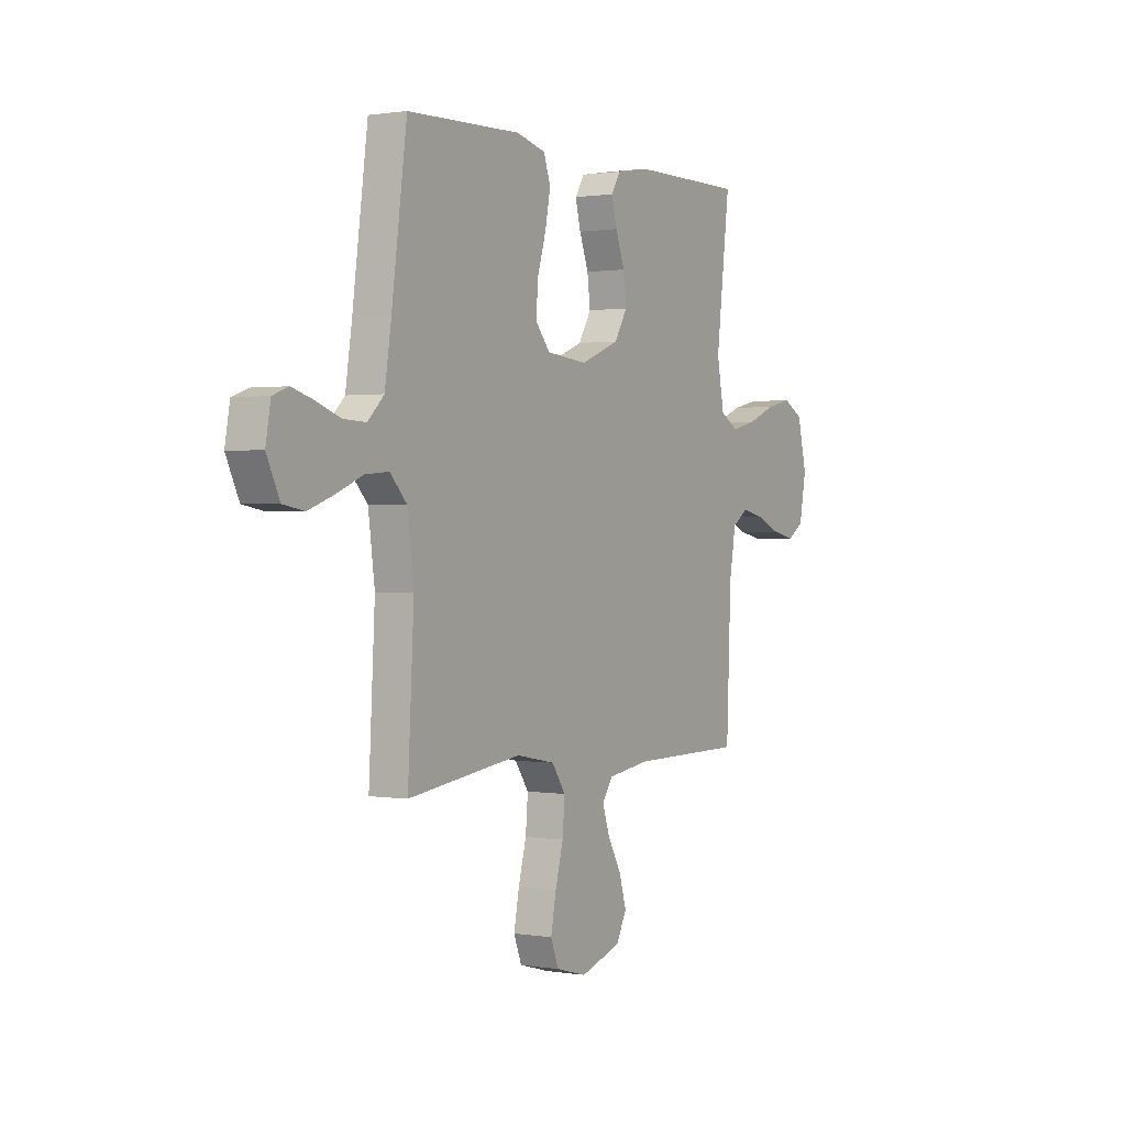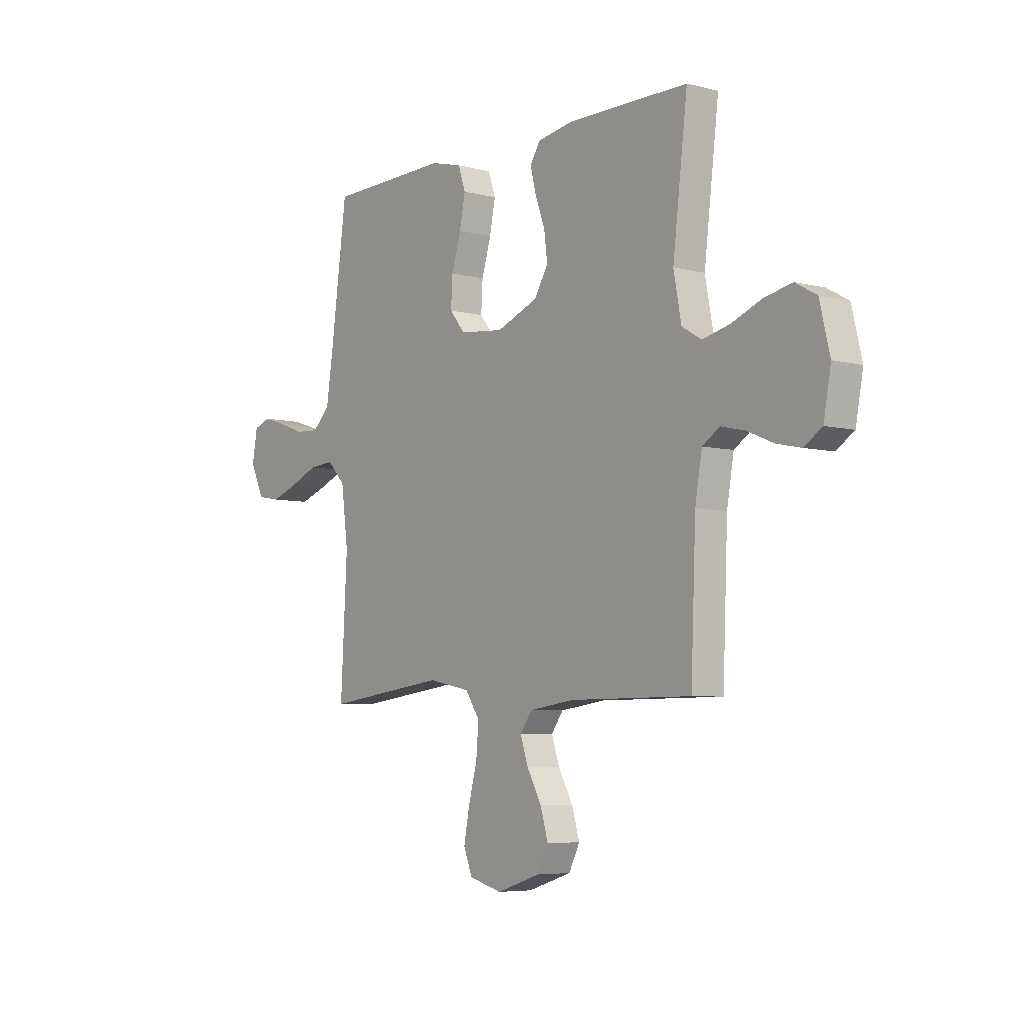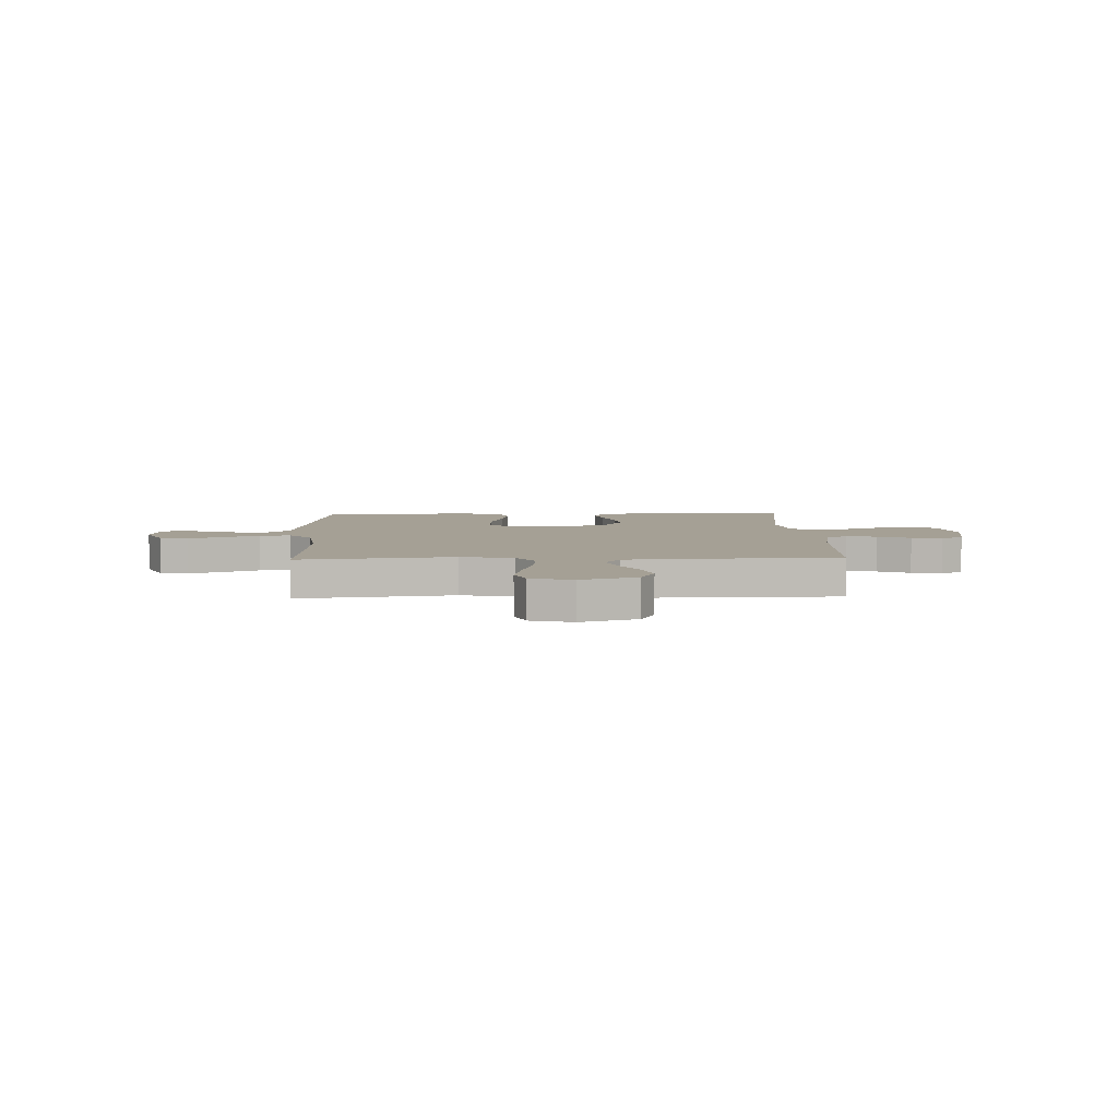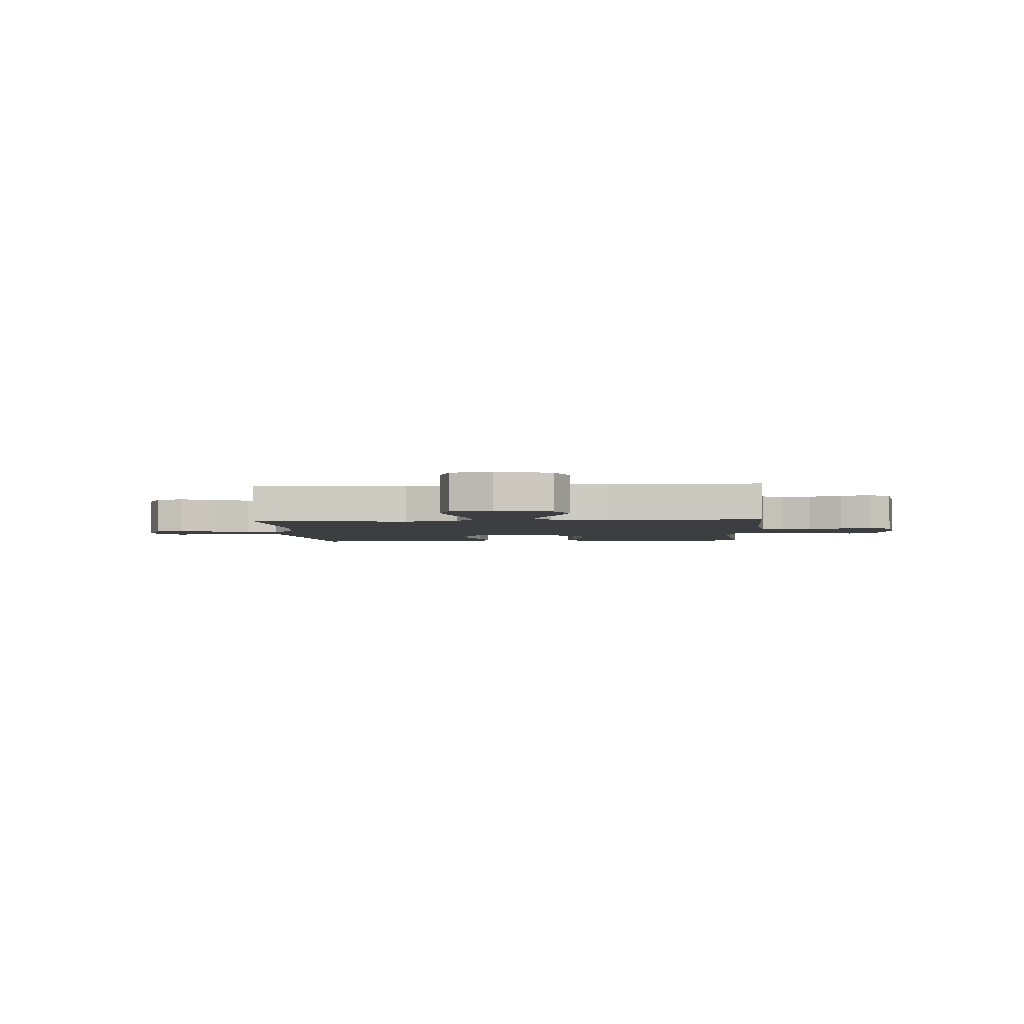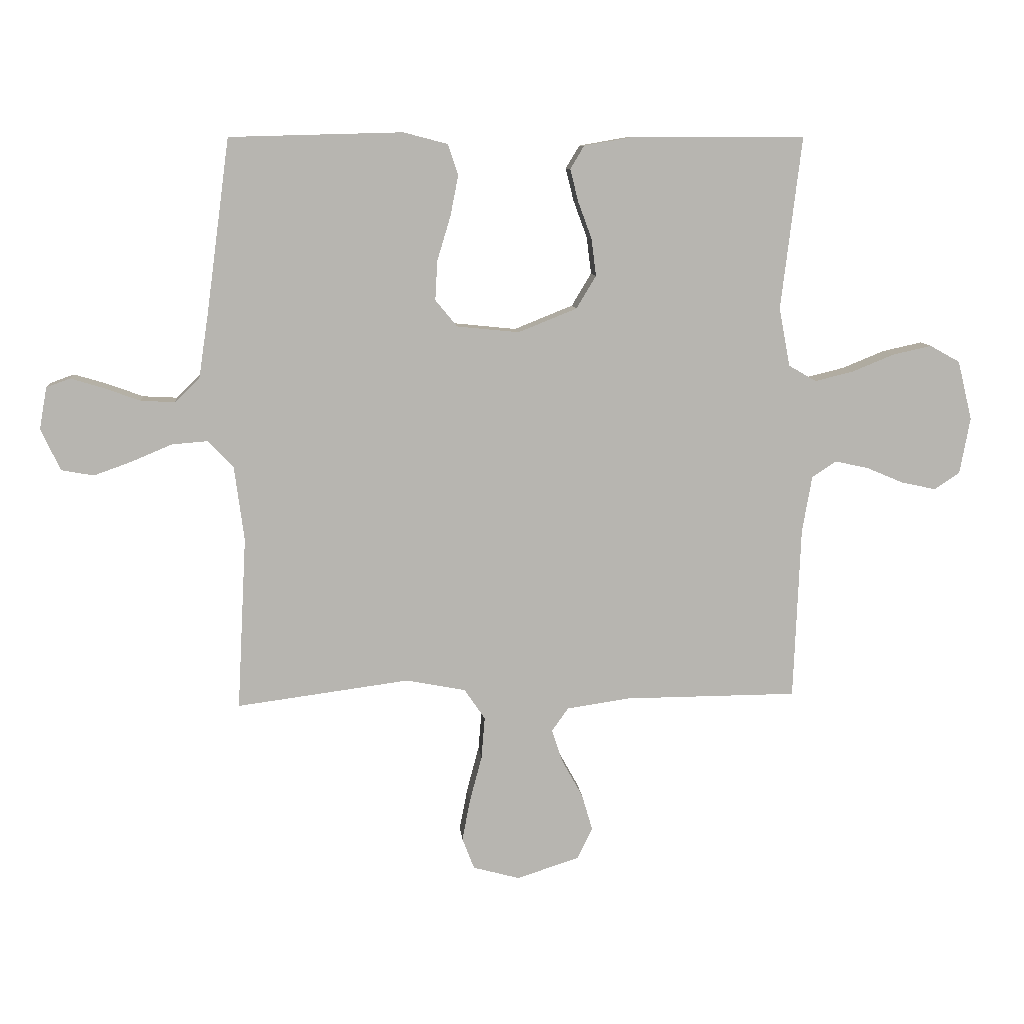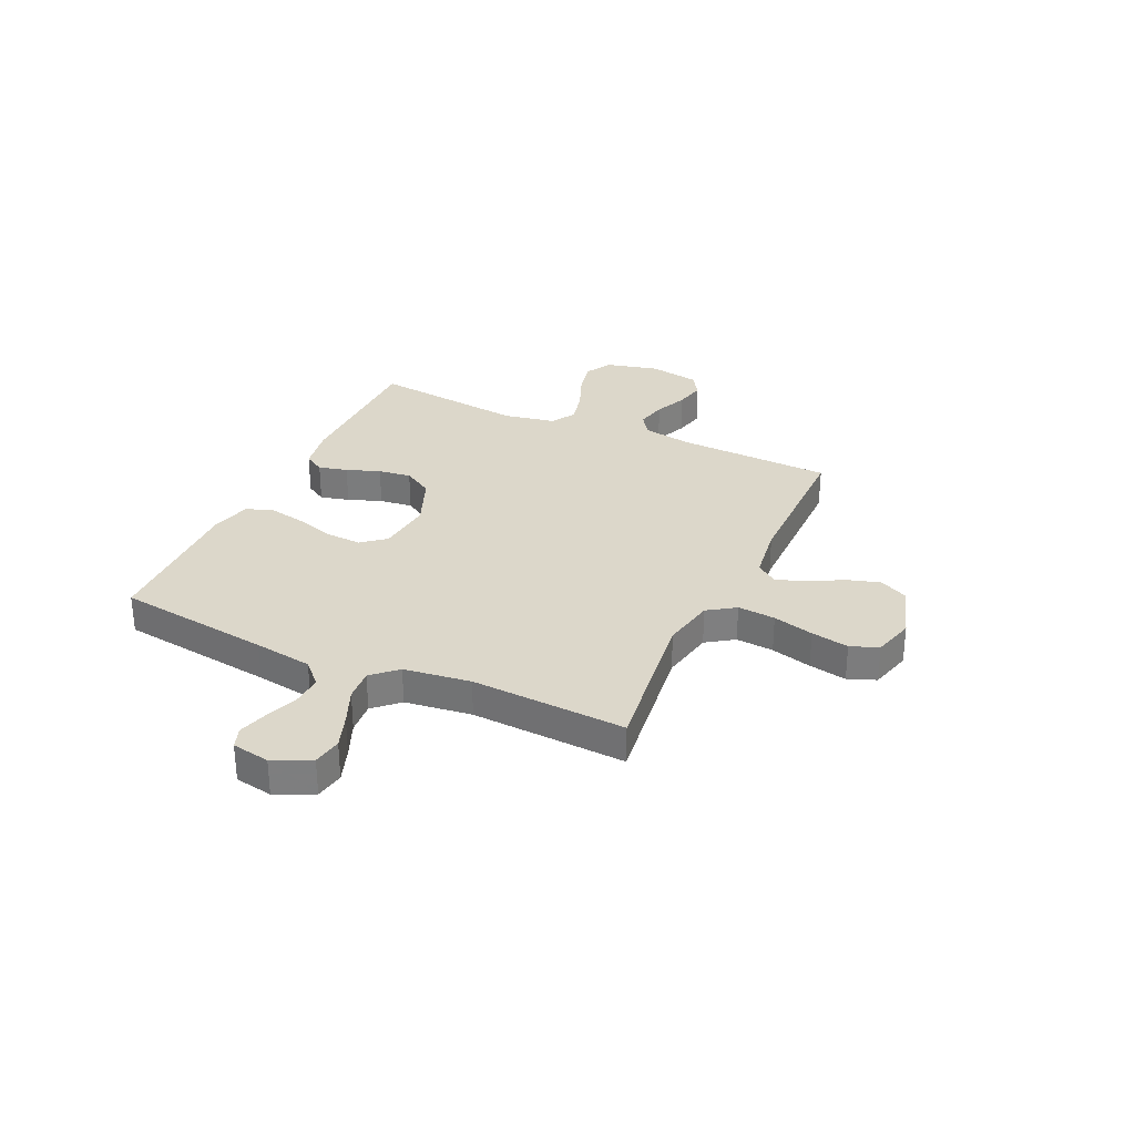
<metadata>
{"format":"obj","ext":"obj","renderer":"f3d","projection":"perspective","resolution":1024,"background":"white","views":[{"elev":0.9,"azim":121.4,"up":"+Z"},{"elev":-5.7,"azim":-128.1,"up":"+Z"},{"elev":5.9,"azim":178.3,"up":"+Y"},{"elev":-3.2,"azim":-176.3,"up":"+Y"},{"elev":9.3,"azim":174.8,"up":"+Z"},{"elev":30.7,"azim":114.8,"up":"+Y"}]}
</metadata>
<code>
v -0.5 0.07 -0.5
v -0.512 0.07 -0.2
v -0.529 0.07 -0.102
v -0.571 0.07 -0.074
v -0.63 0.07 -0.087
v -0.694 0.07 -0.114
v -0.754 0.07 -0.127
v -0.798 0.07 -0.098
v -0.816 0.07 0
v -0.791 0.07 0.103
v -0.739 0.07 0.132
v -0.671 0.07 0.117
v -0.597 0.07 0.087
v -0.531 0.07 0.071
v -0.483 0.07 0.099
v -0.464 0.07 0.2
v -0.5 0.07 0.5
v -0.2 0.07 0.5
v -0.114 0.07 0.485
v -0.09 0.07 0.445
v -0.104 0.07 0.389
v -0.128 0.07 0.324
v -0.136 0.07 0.26
v -0.102 0.07 0.203
v 0 0.07 0.162
v 0.108 0.07 0.173
v 0.146 0.07 0.219
v 0.142 0.07 0.288
v 0.119 0.07 0.364
v 0.105 0.07 0.435
v 0.123 0.07 0.488
v 0.2 0.07 0.508
v 0.5 0.07 0.5
v 0.54 0.07 0.2
v 0.557 0.07 0.087
v 0.6 0.07 0.045
v 0.659 0.07 0.048
v 0.722 0.07 0.071
v 0.779 0.07 0.088
v 0.82 0.07 0.073
v 0.833 0.07 0
v 0.799 0.07 -0.072
v 0.743 0.07 -0.082
v 0.676 0.07 -0.058
v 0.607 0.07 -0.029
v 0.545 0.07 -0.024
v 0.501 0.07 -0.071
v 0.484 0.07 -0.2
v 0.5 0.07 -0.5
v 0.2 0.07 -0.46
v 0.097 0.07 -0.48
v 0.061 0.07 -0.533
v 0.067 0.07 -0.606
v 0.088 0.07 -0.685
v 0.102 0.07 -0.758
v 0.081 0.07 -0.812
v 0 0.07 -0.834
v -0.108 0.07 -0.799
v -0.135 0.07 -0.745
v -0.116 0.07 -0.681
v -0.08 0.07 -0.616
v -0.061 0.07 -0.559
v -0.09 0.07 -0.518
v -0.2 0.07 -0.502
v -0.5 0 -0.5
v -0.512 0 -0.2
v -0.529 0 -0.102
v -0.571 0 -0.074
v -0.63 0 -0.087
v -0.694 0 -0.114
v -0.754 0 -0.127
v -0.798 0 -0.098
v -0.816 0 0
v -0.791 0 0.103
v -0.739 0 0.132
v -0.671 0 0.117
v -0.597 0 0.087
v -0.531 0 0.071
v -0.483 0 0.099
v -0.464 0 0.2
v -0.5 0 0.5
v -0.2 0 0.5
v -0.114 0 0.485
v -0.09 0 0.445
v -0.104 0 0.389
v -0.128 0 0.324
v -0.136 0 0.26
v -0.102 0 0.203
v 0 0 0.162
v 0.108 0 0.173
v 0.146 0 0.219
v 0.142 0 0.288
v 0.119 0 0.364
v 0.105 0 0.435
v 0.123 0 0.488
v 0.2 0 0.508
v 0.5 0 0.5
v 0.54 0 0.2
v 0.557 0 0.087
v 0.6 0 0.045
v 0.659 0 0.048
v 0.722 0 0.071
v 0.779 0 0.088
v 0.82 0 0.073
v 0.833 0 0
v 0.799 0 -0.072
v 0.743 0 -0.082
v 0.676 0 -0.058
v 0.607 0 -0.029
v 0.545 0 -0.024
v 0.501 0 -0.071
v 0.484 0 -0.2
v 0.5 0 -0.5
v 0.2 0 -0.46
v 0.097 0 -0.48
v 0.061 0 -0.533
v 0.067 0 -0.606
v 0.088 0 -0.685
v 0.102 0 -0.758
v 0.081 0 -0.812
v 0 0 -0.834
v -0.108 0 -0.799
v -0.135 0 -0.745
v -0.116 0 -0.681
v -0.08 0 -0.616
v -0.061 0 -0.559
v -0.09 0 -0.518
v -0.2 0 -0.502
f 58 59 60 61
f 58 61 62
f 57 58 62
f 56 57 62
f 53 54 55 56
f 52 53 56 62
f 51 52 62 63
f 48 49 50
f 47 48 50 51
f 46 47 51 63
f 42 43 44 45
f 40 41 42 45
f 40 45 46
f 37 38 39 40
f 37 40 46
f 36 37 46
f 35 36 46 63
f 31 32 33 34
f 28 29 30 31
f 28 31 34 35
f 19 20 21 22
f 19 22 23
f 16 17 18 19
f 15 16 19 23
f 14 15 23 24
f 10 11 12 13
f 10 13 14
f 9 10 14
f 8 9 14
f 5 6 7 8
f 4 5 8 14
f 3 4 14 24
f 64 1 2
f 27 28 35
f 26 27 35 63
f 25 26 63 64
f 24 25 64
f 2 3 24 64
f 125 124 123 122
f 126 125 122
f 126 122 121
f 126 121 120
f 120 119 118 117
f 126 120 117 116
f 127 126 116 115
f 114 113 112
f 115 114 112 111
f 127 115 111 110
f 109 108 107 106
f 109 106 105 104
f 110 109 104
f 104 103 102 101
f 110 104 101
f 110 101 100
f 127 110 100 99
f 98 97 96 95
f 95 94 93 92
f 99 98 95 92
f 86 85 84 83
f 87 86 83
f 83 82 81 80
f 87 83 80 79
f 88 87 79 78
f 77 76 75 74
f 78 77 74
f 78 74 73
f 78 73 72
f 72 71 70 69
f 78 72 69 68
f 88 78 68 67
f 66 65 128
f 99 92 91
f 127 99 91 90
f 128 127 90 89
f 128 89 88
f 128 88 67 66
f 1 65 66 2
f 2 66 67 3
f 3 67 68 4
f 4 68 69 5
f 5 69 70 6
f 6 70 71 7
f 7 71 72 8
f 8 72 73 9
f 9 73 74 10
f 10 74 75 11
f 11 75 76 12
f 12 76 77 13
f 13 77 78 14
f 14 78 79 15
f 15 79 80 16
f 16 80 81 17
f 17 81 82 18
f 18 82 83 19
f 19 83 84 20
f 20 84 85 21
f 21 85 86 22
f 22 86 87 23
f 23 87 88 24
f 24 88 89 25
f 25 89 90 26
f 26 90 91 27
f 27 91 92 28
f 28 92 93 29
f 29 93 94 30
f 30 94 95 31
f 31 95 96 32
f 32 96 97 33
f 33 97 98 34
f 34 98 99 35
f 35 99 100 36
f 36 100 101 37
f 37 101 102 38
f 38 102 103 39
f 39 103 104 40
f 40 104 105 41
f 41 105 106 42
f 42 106 107 43
f 43 107 108 44
f 44 108 109 45
f 45 109 110 46
f 46 110 111 47
f 47 111 112 48
f 48 112 113 49
f 49 113 114 50
f 50 114 115 51
f 51 115 116 52
f 52 116 117 53
f 53 117 118 54
f 54 118 119 55
f 55 119 120 56
f 56 120 121 57
f 57 121 122 58
f 58 122 123 59
f 59 123 124 60
f 60 124 125 61
f 61 125 126 62
f 62 126 127 63
f 63 127 128 64
f 64 128 65 1

</code>
